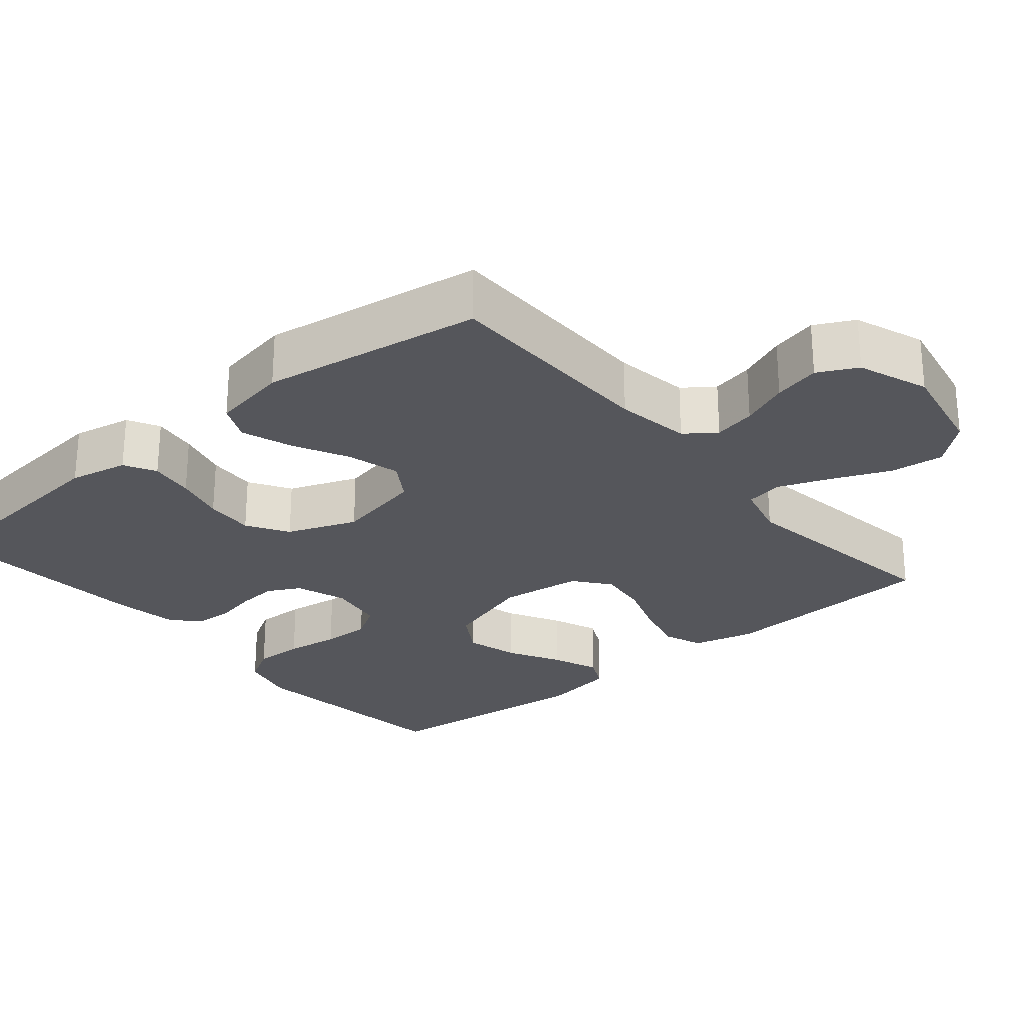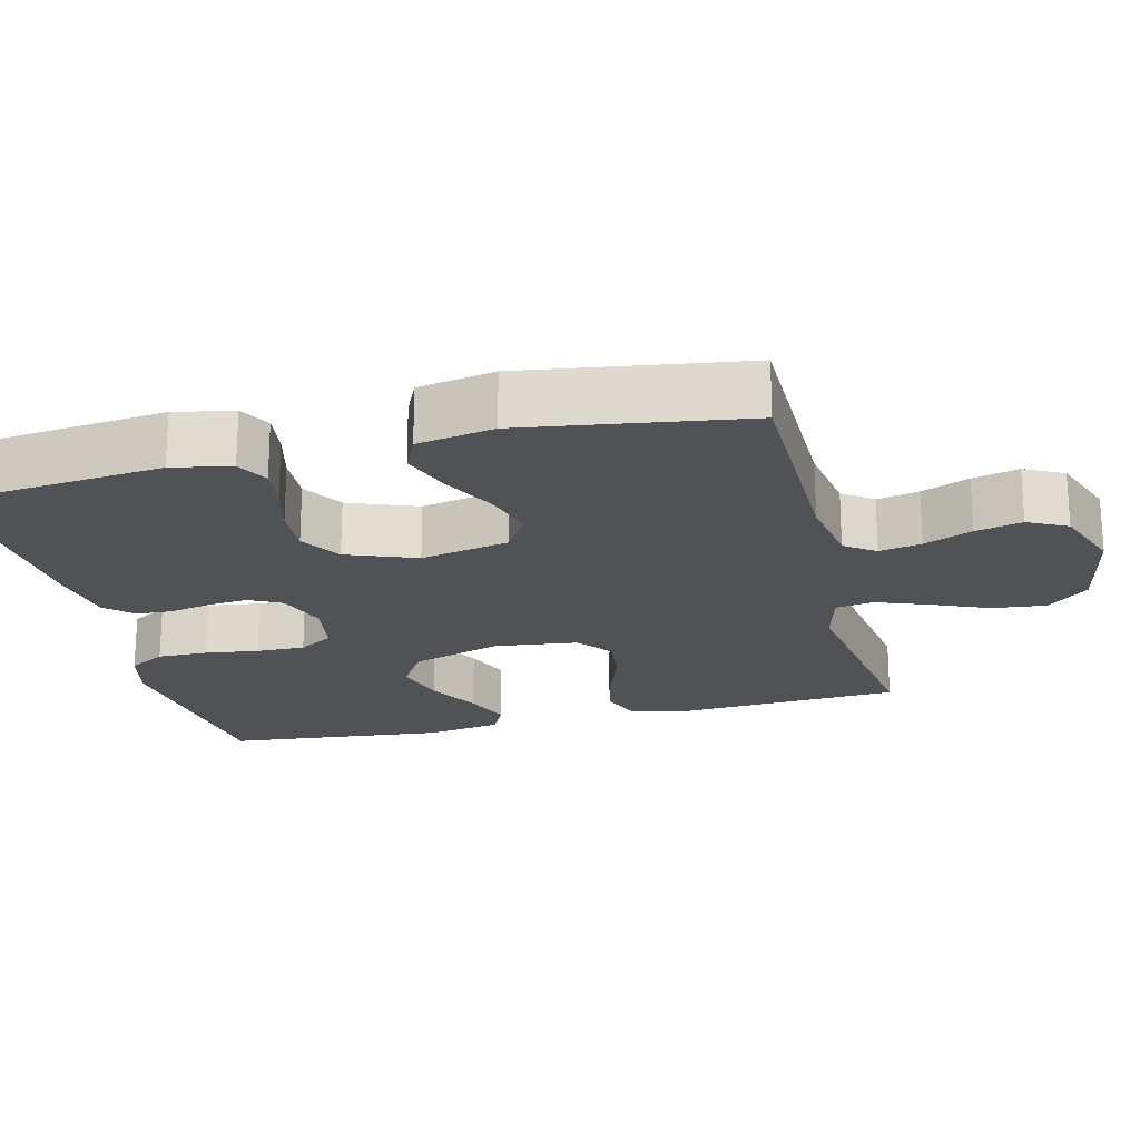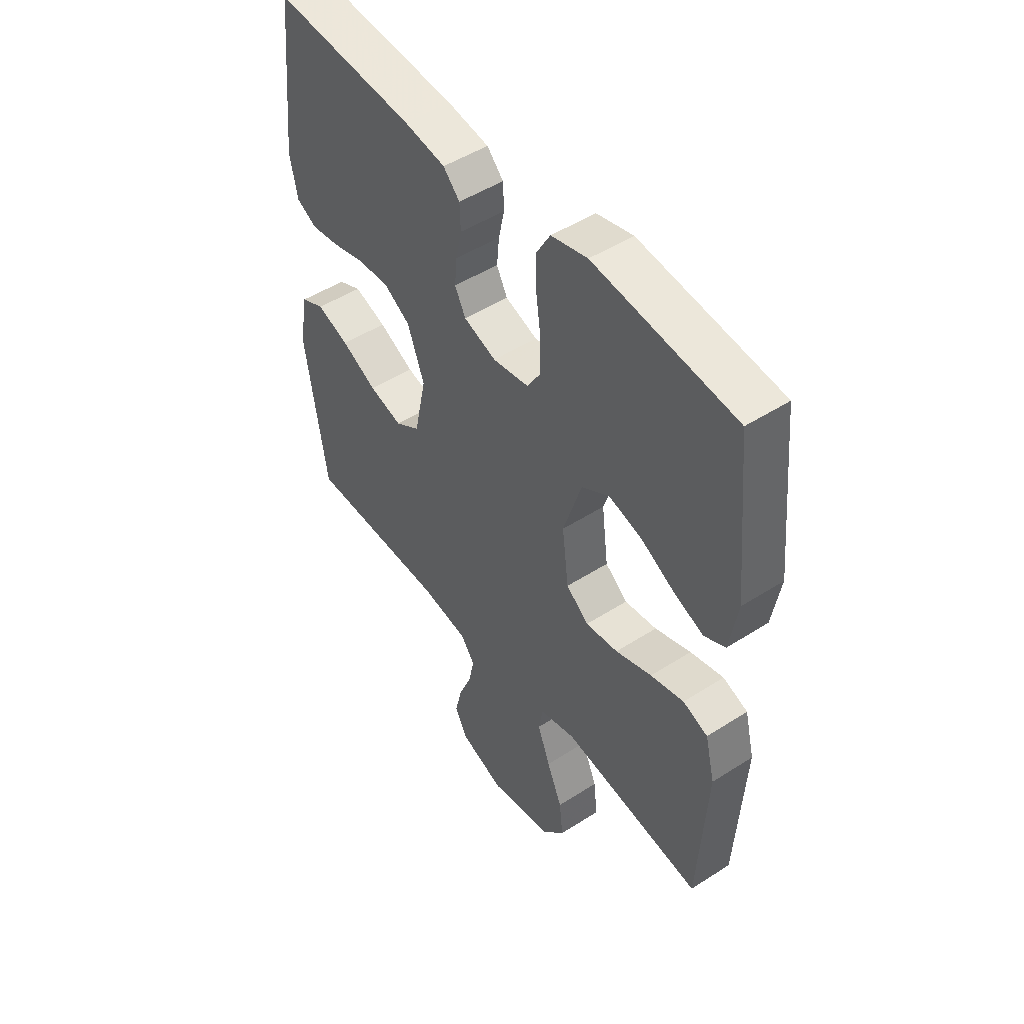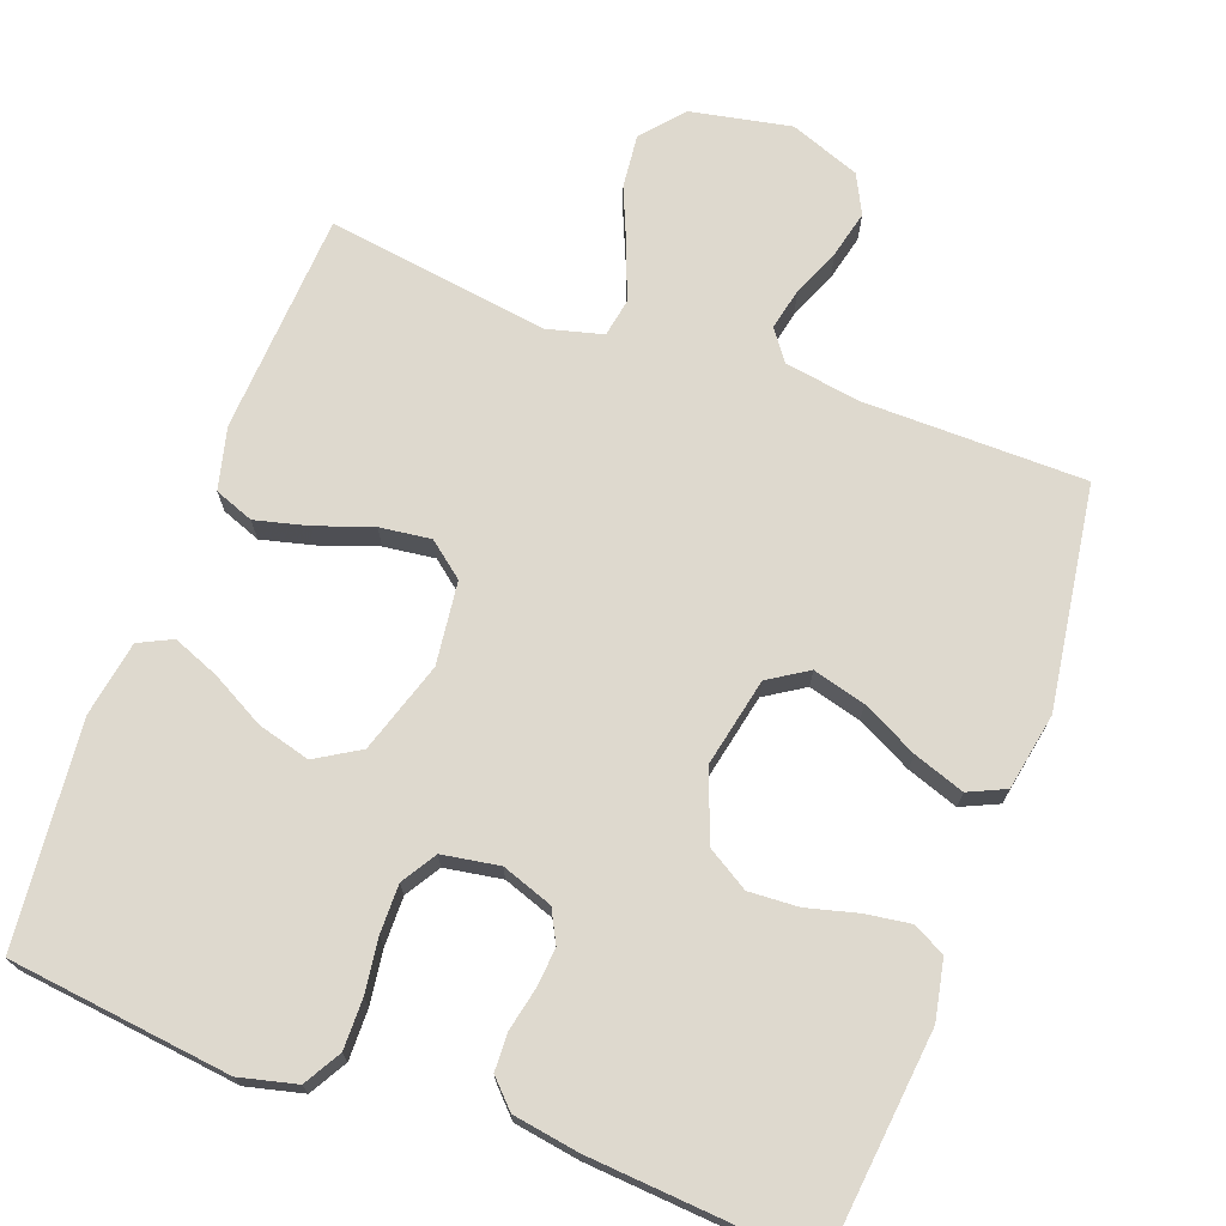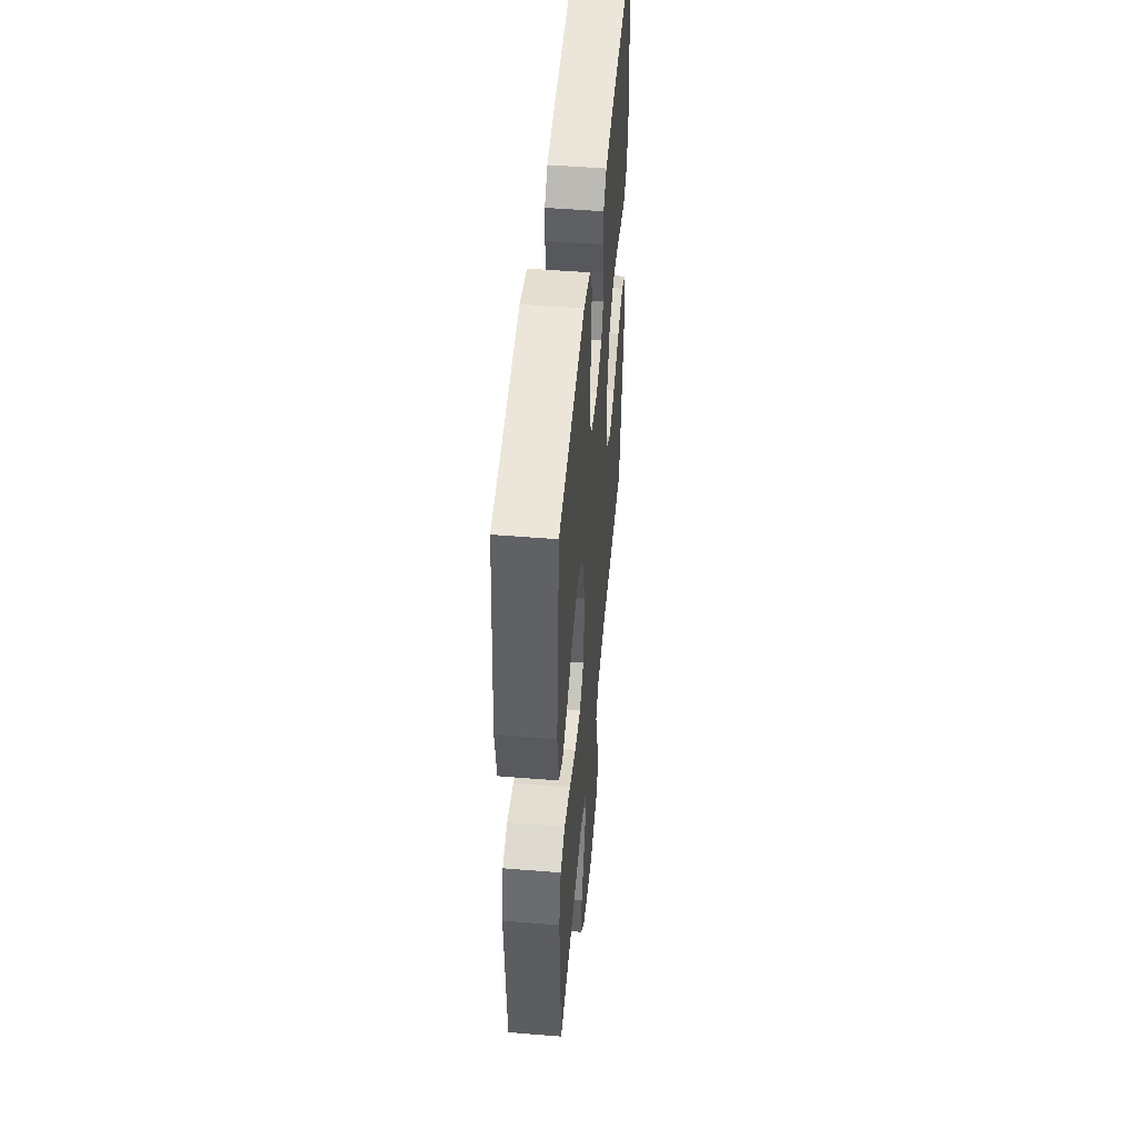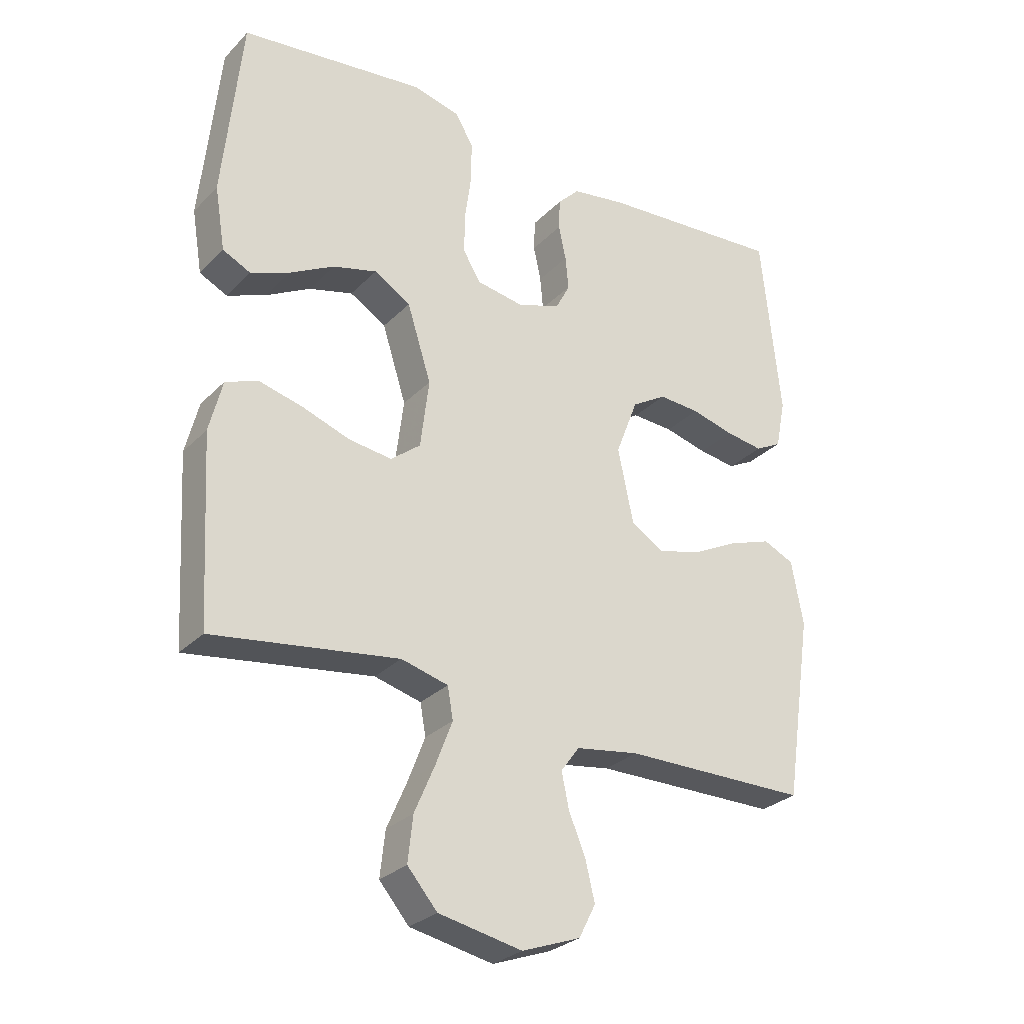
<metadata>
{"format":"obj","ext":"obj","renderer":"f3d","projection":"perspective","resolution":1024,"background":"white","views":[{"elev":-26.2,"azim":130.0,"up":"+Y"},{"elev":-20.8,"azim":104.0,"up":"+Y"},{"elev":49.0,"azim":-125.5,"up":"+Z"},{"elev":71.6,"azim":20.4,"up":"+Y"},{"elev":49.8,"azim":-84.9,"up":"+Z"},{"elev":-28.6,"azim":-34.5,"up":"+Z"}]}
</metadata>
<code>
v -0.5 0.07 0.5
v -0.2 0.07 0.535
v -0.123 0.07 0.516
v -0.094 0.07 0.466
v -0.095 0.07 0.398
v -0.105 0.07 0.325
v -0.106 0.07 0.259
v -0.077 0.07 0.212
v 0 0.07 0.199
v 0.069 0.07 0.223
v 0.092 0.07 0.267
v 0.087 0.07 0.321
v 0.075 0.07 0.377
v 0.077 0.07 0.428
v 0.112 0.07 0.464
v 0.2 0.07 0.478
v 0.5 0.07 0.5
v 0.531 0.07 0.2
v 0.515 0.07 0.12
v 0.472 0.07 0.097
v 0.411 0.07 0.106
v 0.342 0.07 0.124
v 0.275 0.07 0.128
v 0.219 0.07 0.094
v 0.183 0.07 0
v 0.208 0.07 -0.12
v 0.261 0.07 -0.154
v 0.332 0.07 -0.135
v 0.407 0.07 -0.097
v 0.476 0.07 -0.073
v 0.526 0.07 -0.096
v 0.545 0.07 -0.2
v 0.5 0.07 -0.5
v 0.2 0.07 -0.502
v 0.098 0.07 -0.518
v 0.068 0.07 -0.559
v 0.08 0.07 -0.616
v 0.107 0.07 -0.681
v 0.122 0.07 -0.744
v 0.095 0.07 -0.797
v 0 0.07 -0.832
v -0.135 0.07 -0.805
v -0.183 0.07 -0.749
v -0.175 0.07 -0.676
v -0.142 0.07 -0.599
v -0.115 0.07 -0.528
v -0.124 0.07 -0.477
v -0.2 0.07 -0.457
v -0.5 0.07 -0.5
v -0.517 0.07 -0.2
v -0.496 0.07 -0.116
v -0.443 0.07 -0.096
v -0.372 0.07 -0.114
v -0.295 0.07 -0.141
v -0.226 0.07 -0.15
v -0.178 0.07 -0.112
v -0.164 0.07 0
v -0.203 0.07 0.123
v -0.262 0.07 0.159
v -0.333 0.07 0.14
v -0.405 0.07 0.101
v -0.468 0.07 0.076
v -0.513 0.07 0.098
v -0.53 0.07 0.2
v -0.5 0 0.5
v -0.2 0 0.535
v -0.123 0 0.516
v -0.094 0 0.466
v -0.095 0 0.398
v -0.105 0 0.325
v -0.106 0 0.259
v -0.077 0 0.212
v 0 0 0.199
v 0.069 0 0.223
v 0.092 0 0.267
v 0.087 0 0.321
v 0.075 0 0.377
v 0.077 0 0.428
v 0.112 0 0.464
v 0.2 0 0.478
v 0.5 0 0.5
v 0.531 0 0.2
v 0.515 0 0.12
v 0.472 0 0.097
v 0.411 0 0.106
v 0.342 0 0.124
v 0.275 0 0.128
v 0.219 0 0.094
v 0.183 0 0
v 0.208 0 -0.12
v 0.261 0 -0.154
v 0.332 0 -0.135
v 0.407 0 -0.097
v 0.476 0 -0.073
v 0.526 0 -0.096
v 0.545 0 -0.2
v 0.5 0 -0.5
v 0.2 0 -0.502
v 0.098 0 -0.518
v 0.068 0 -0.559
v 0.08 0 -0.616
v 0.107 0 -0.681
v 0.122 0 -0.744
v 0.095 0 -0.797
v 0 0 -0.832
v -0.135 0 -0.805
v -0.183 0 -0.749
v -0.175 0 -0.676
v -0.142 0 -0.599
v -0.115 0 -0.528
v -0.124 0 -0.477
v -0.2 0 -0.457
v -0.5 0 -0.5
v -0.517 0 -0.2
v -0.496 0 -0.116
v -0.443 0 -0.096
v -0.372 0 -0.114
v -0.295 0 -0.141
v -0.226 0 -0.15
v -0.178 0 -0.112
v -0.164 0 0
v -0.203 0 0.123
v -0.262 0 0.159
v -0.333 0 0.14
v -0.405 0 0.101
v -0.468 0 0.076
v -0.513 0 0.098
v -0.53 0 0.2
f 4 5 6
f 3 4 6
f 2 3 6
f 1 2 6
f 64 1 6
f 63 64 6
f 62 63 6
f 61 62 6
f 60 61 6
f 59 60 6 7
f 58 59 7 8
f 57 58 8 9
f 56 57 9 10
f 52 53 54
f 51 52 54
f 50 51 54
f 49 50 54
f 48 49 54
f 47 48 54 55
f 43 44 45
f 42 43 45
f 41 42 45
f 40 41 45
f 39 40 45
f 38 39 45
f 37 38 45
f 36 37 45 46
f 35 36 46 47
f 32 33 34
f 31 32 34
f 30 31 34
f 29 30 34
f 28 29 34
f 34 35 47
f 28 34 47
f 27 28 47
f 20 21 22
f 19 20 22
f 18 19 22
f 17 18 22
f 16 17 22
f 15 16 22
f 14 15 22
f 13 14 22
f 12 13 22
f 11 12 22 23
f 10 11 23 24
f 47 55 56
f 27 47 56
f 26 27 56
f 25 26 56 10
f 10 24 25
f 70 69 68
f 70 68 67
f 70 67 66
f 70 66 65
f 70 65 128
f 70 128 127
f 70 127 126
f 70 126 125
f 70 125 124
f 71 70 124 123
f 72 71 123 122
f 73 72 122 121
f 74 73 121 120
f 118 117 116
f 118 116 115
f 118 115 114
f 118 114 113
f 118 113 112
f 119 118 112 111
f 109 108 107
f 109 107 106
f 109 106 105
f 109 105 104
f 109 104 103
f 109 103 102
f 109 102 101
f 110 109 101 100
f 111 110 100 99
f 98 97 96
f 98 96 95
f 98 95 94
f 98 94 93
f 98 93 92
f 111 99 98
f 111 98 92
f 111 92 91
f 86 85 84
f 86 84 83
f 86 83 82
f 86 82 81
f 86 81 80
f 86 80 79
f 86 79 78
f 86 78 77
f 86 77 76
f 87 86 76 75
f 88 87 75 74
f 120 119 111
f 120 111 91
f 120 91 90
f 74 120 90 89
f 89 88 74
f 1 65 66 2
f 2 66 67 3
f 3 67 68 4
f 4 68 69 5
f 5 69 70 6
f 6 70 71 7
f 7 71 72 8
f 8 72 73 9
f 9 73 74 10
f 10 74 75 11
f 11 75 76 12
f 12 76 77 13
f 13 77 78 14
f 14 78 79 15
f 15 79 80 16
f 16 80 81 17
f 17 81 82 18
f 18 82 83 19
f 19 83 84 20
f 20 84 85 21
f 21 85 86 22
f 22 86 87 23
f 23 87 88 24
f 24 88 89 25
f 25 89 90 26
f 26 90 91 27
f 27 91 92 28
f 28 92 93 29
f 29 93 94 30
f 30 94 95 31
f 31 95 96 32
f 32 96 97 33
f 33 97 98 34
f 34 98 99 35
f 35 99 100 36
f 36 100 101 37
f 37 101 102 38
f 38 102 103 39
f 39 103 104 40
f 40 104 105 41
f 41 105 106 42
f 42 106 107 43
f 43 107 108 44
f 44 108 109 45
f 45 109 110 46
f 46 110 111 47
f 47 111 112 48
f 48 112 113 49
f 49 113 114 50
f 50 114 115 51
f 51 115 116 52
f 52 116 117 53
f 53 117 118 54
f 54 118 119 55
f 55 119 120 56
f 56 120 121 57
f 57 121 122 58
f 58 122 123 59
f 59 123 124 60
f 60 124 125 61
f 61 125 126 62
f 62 126 127 63
f 63 127 128 64
f 64 128 65 1

</code>
